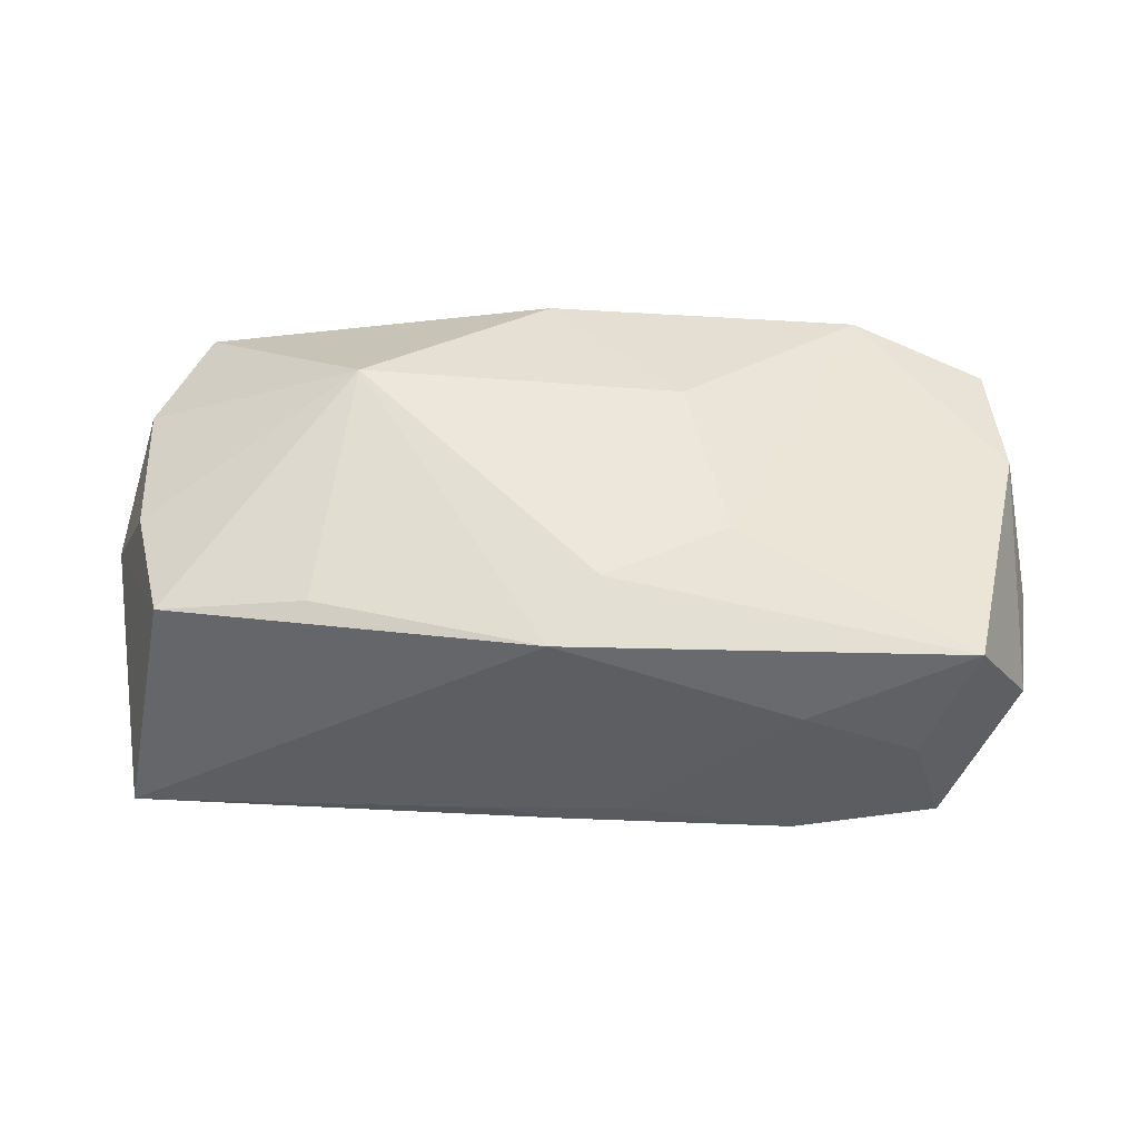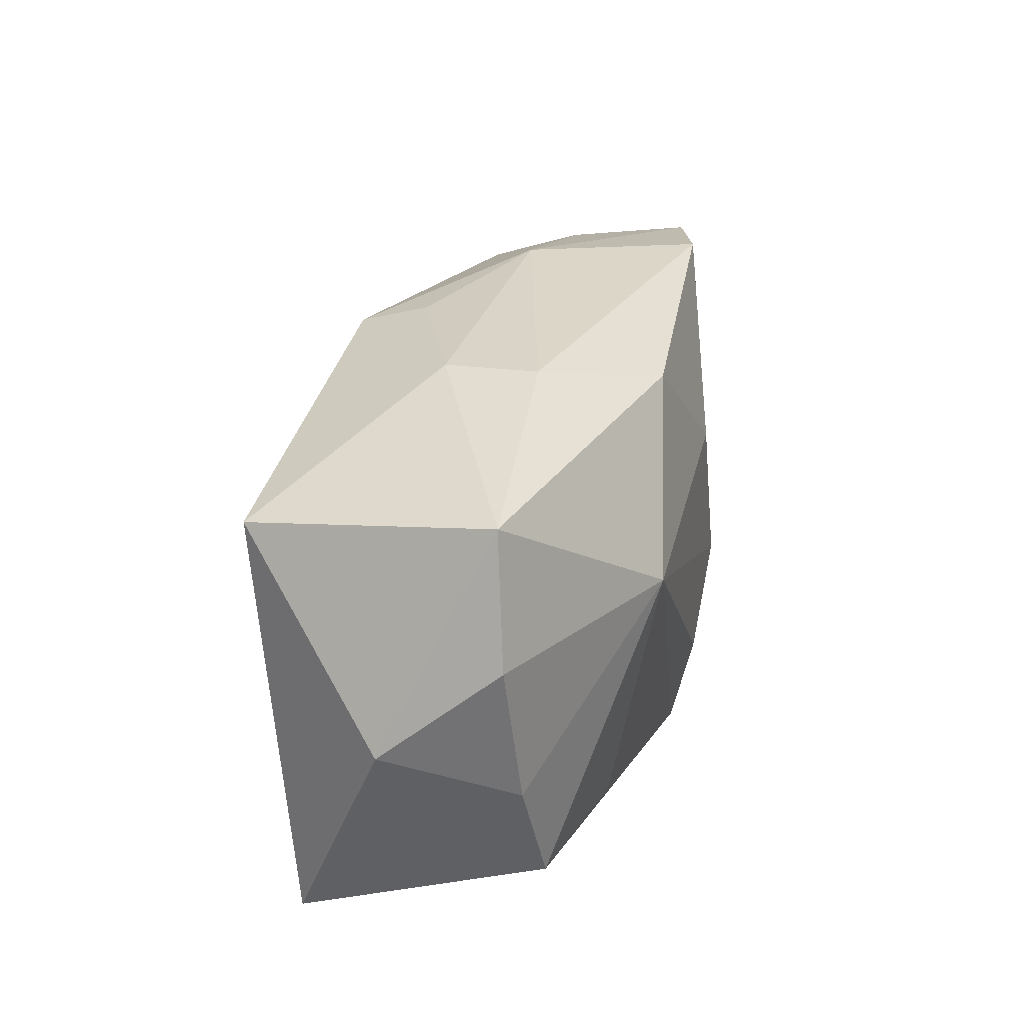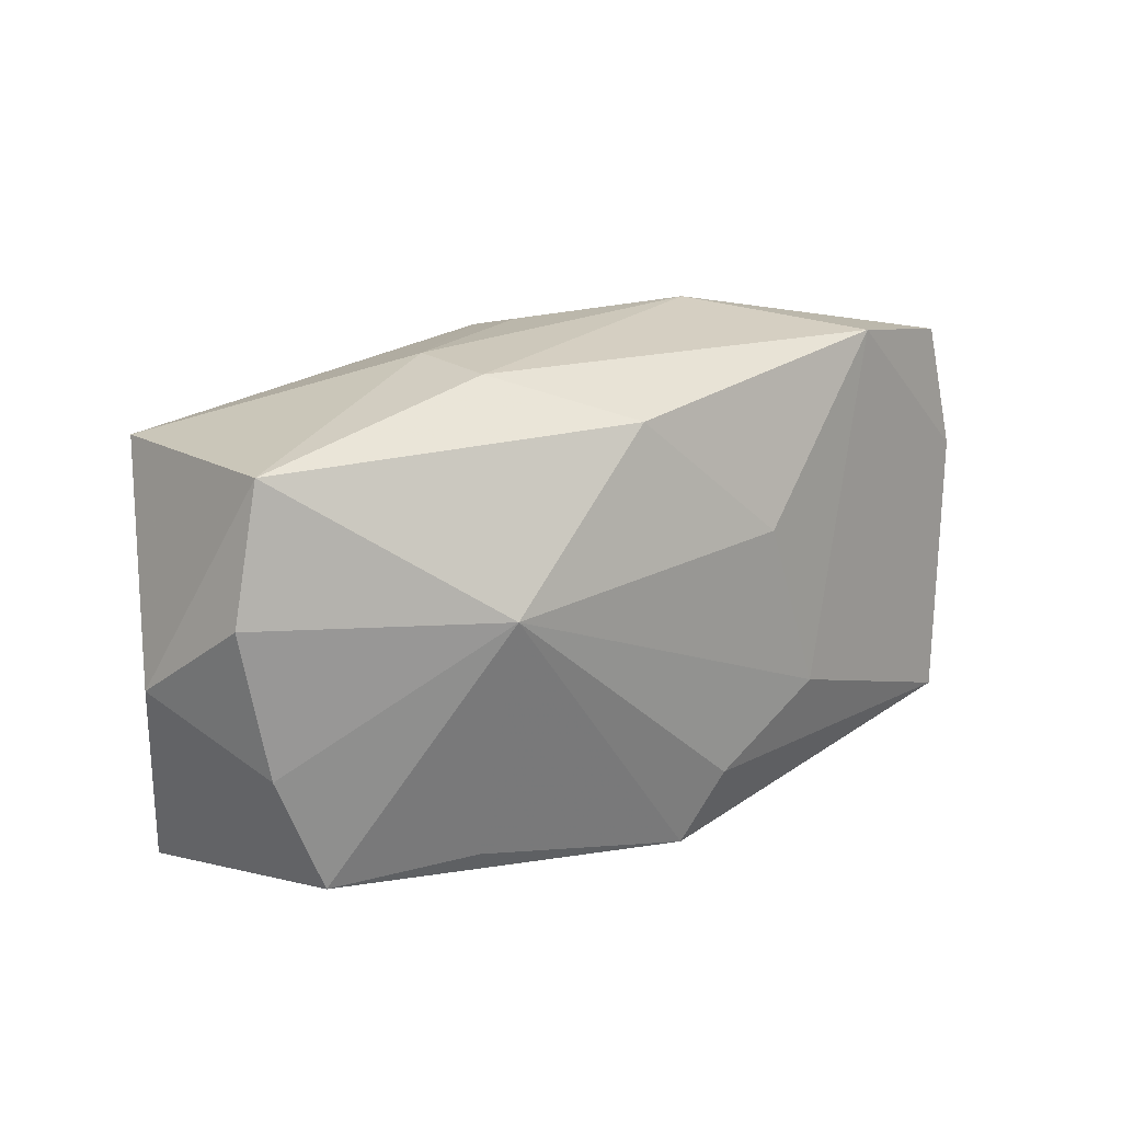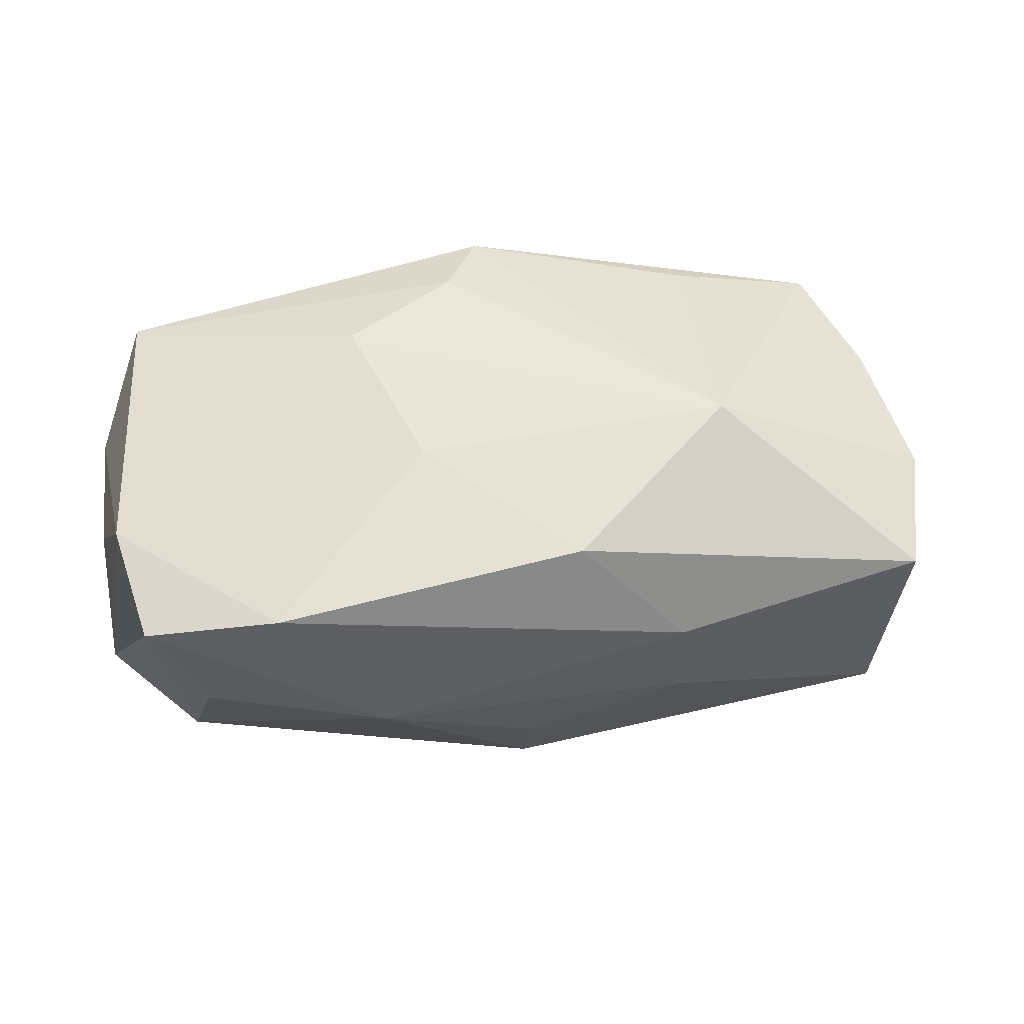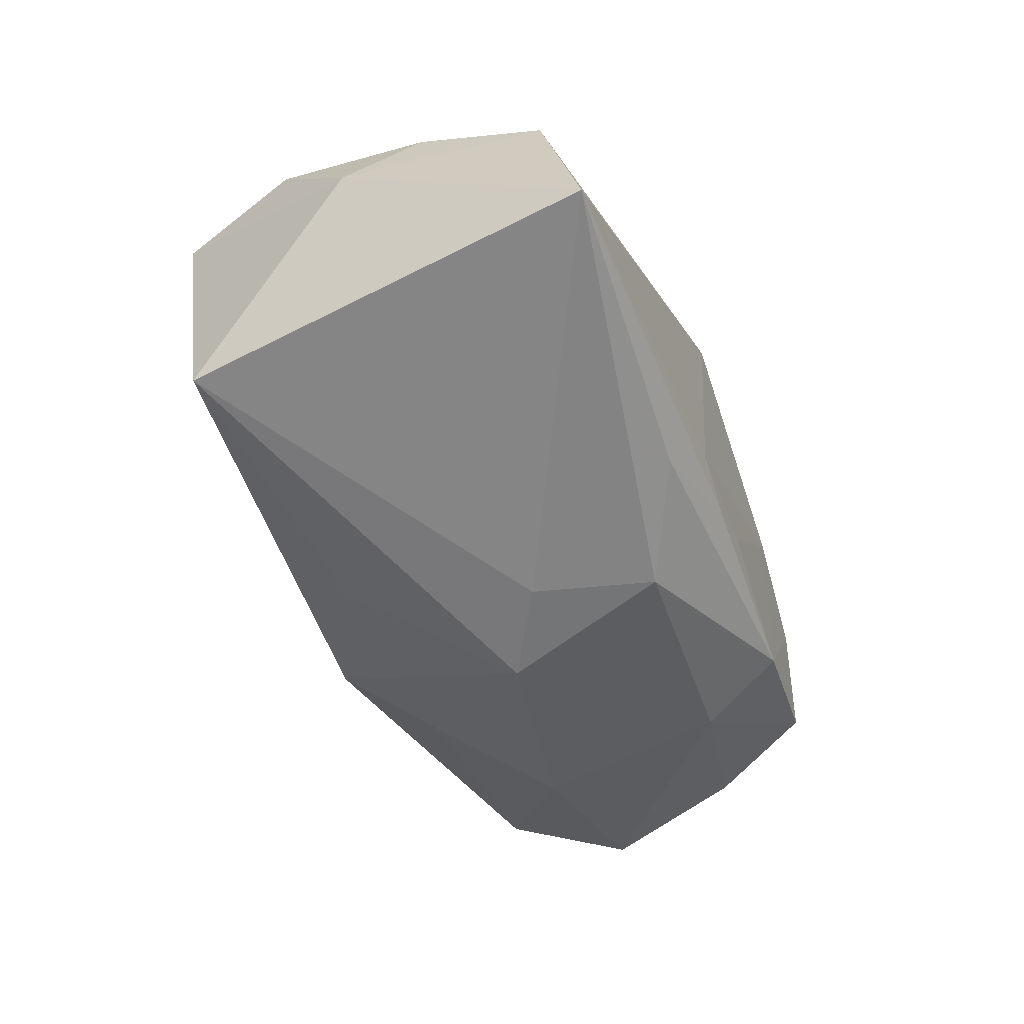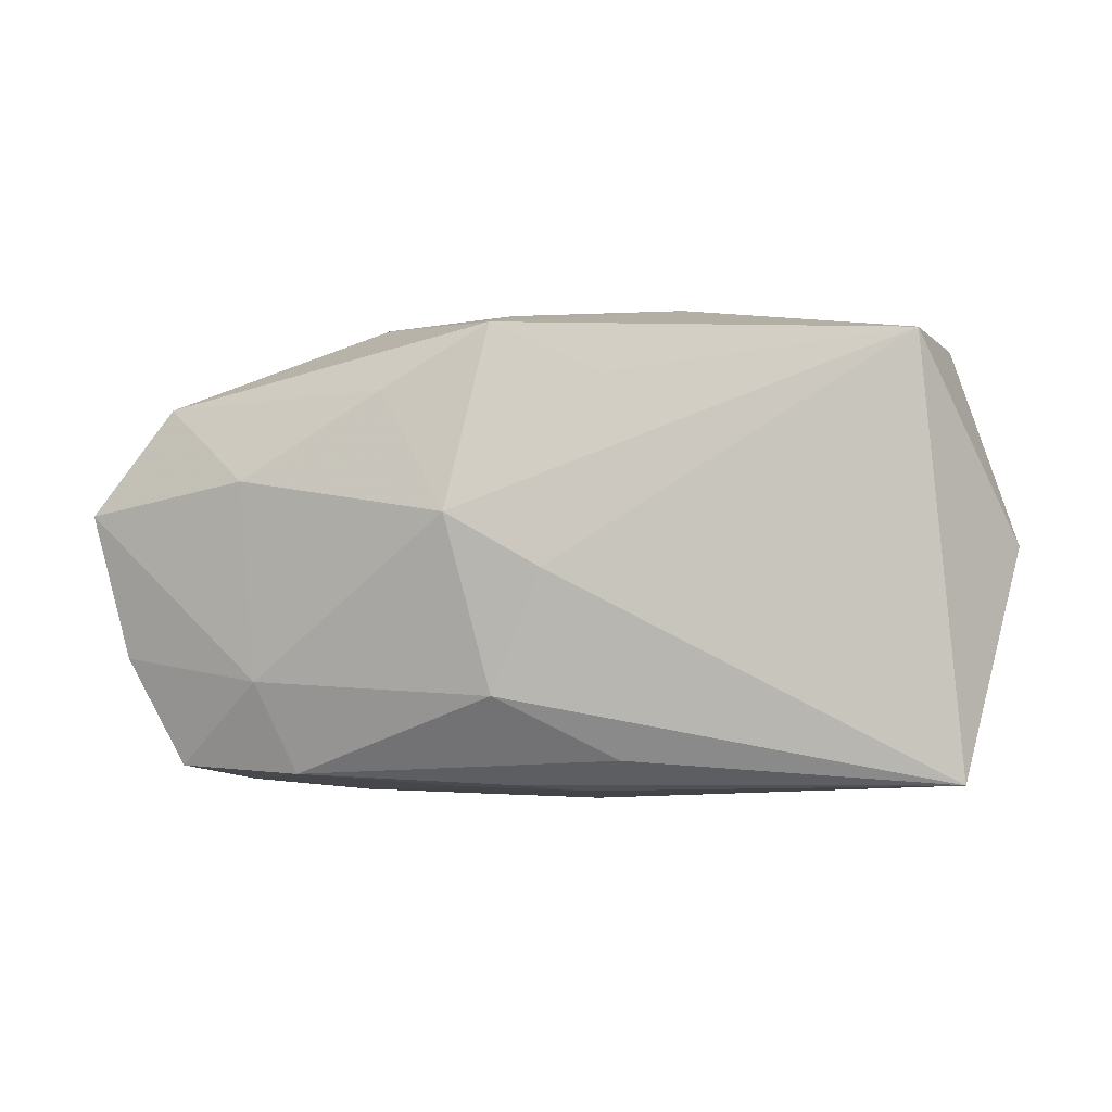
<metadata>
{"format":"obj","ext":"obj","renderer":"f3d","projection":"perspective","resolution":1024,"background":"white","views":[{"elev":50.8,"azim":5.2,"up":"+Z"},{"elev":29.1,"azim":-76.3,"up":"+Y"},{"elev":22.9,"azim":-38.6,"up":"+Y"},{"elev":49.7,"azim":170.4,"up":"+Z"},{"elev":-51.5,"azim":-67.7,"up":"+Z"},{"elev":-7.9,"azim":-165.1,"up":"+Y"}]}
</metadata>
<code>
v -0.004319 -0.02015 -0.007491
v -0.002975 -0.002798 -0.01719
v 0.03964 0.004067 -0.009977
v -0.0077 0.01304 -0.01577
v 0.02006 -0.0194 0.00725
v 0.01137 0.01282 -0.01491
v 0.02409 0.005806 -0.01415
v -0.0189 -0.01547 0.01272
v 0.0002845 -0.02014 0.01526
v -0.01194 0.0208 -0.003584
v 0.03877 -0.001072 0.00124
v -0.03275 0.01549 -0.01427
v 0.03808 -0.01154 0.002524
v 0.03646 0.006224 0.01018
v 0.004862 0.001841 -0.01813
v 0.003775 -0.01406 0.01665
v 0.03229 0.01313 -0.01011
v 0.00165 0.01987 -0.009085
v -0.0367 0.007213 0.007559
v -0.0178 0.005886 0.01665
v -0.03521 -0.02005 -0.01052
v 0.01499 0.02096 -0.0025
v -0.01176 0.02096 0.004409
v 0.02049 -0.0186 -0.009243
v 0.0232 0.01978 0.01196
v 0.03219 -0.01761 -0.006358
v 0.03461 0.01705 0.009041
v 0.008972 0.006322 0.01612
v 0.00131 -0.01969 -0.009006
v 0.001896 0.01788 -0.01534
v 0.03698 -0.008308 -0.007847
v -0.03362 0.01809 0.006371
v 0.001633 -0.01279 -0.01527
v 0.0294 -0.01851 0.003042
v -0.003106 0.01769 0.01363
v -0.03497 -0.005261 0.00867
v 0.0304 0.01683 -0.001349
v 0.006612 -0.01966 -0.006823
v 0.03328 -0.01619 0.01289
v -0.03148 -0.01525 0.009859
v 0.01349 -0.008392 0.01665
v 0.02348 -0.01095 -0.01184
v -0.03942 -0.0004063 -0.002052
v -0.008253 -0.01791 -0.0121
f 40 21 9
f 14 41 39
f 8 9 20
f 20 40 8
f 8 40 9
f 15 33 2
f 2 33 21
f 10 30 12
f 12 2 21
f 15 2 12
f 20 9 16
f 16 41 20
f 9 39 16
f 16 39 41
f 14 39 13
f 13 31 3
f 9 21 1
f 20 41 28
f 28 35 20
f 36 40 20
f 20 19 36
f 20 35 32
f 32 19 20
f 10 12 32
f 3 7 17
f 43 12 21
f 43 36 19
f 19 32 43
f 43 32 12
f 21 40 43
f 40 36 43
f 4 30 15
f 15 12 4
f 4 12 30
f 35 28 25
f 25 41 14
f 25 28 41
f 3 14 11
f 11 13 3
f 14 13 11
f 30 17 6
f 6 17 7
f 15 30 6
f 6 7 15
f 27 25 14
f 27 14 3
f 3 17 27
f 27 17 37
f 23 32 35
f 35 25 23
f 10 32 23
f 21 33 44
f 33 24 44
f 29 1 21
f 21 44 29
f 29 44 24
f 42 24 33
f 42 33 15
f 3 31 42
f 15 7 42
f 42 7 3
f 31 13 26
f 26 42 31
f 24 42 26
f 26 13 39
f 24 26 34
f 34 26 39
f 22 27 37
f 25 27 22
f 37 17 22
f 22 17 30
f 10 23 22
f 22 23 25
f 24 34 5
f 9 1 5
f 5 39 9
f 5 34 39
f 18 30 10
f 10 22 18
f 18 22 30
f 38 5 1
f 24 5 38
f 1 29 38
f 38 29 24

</code>
